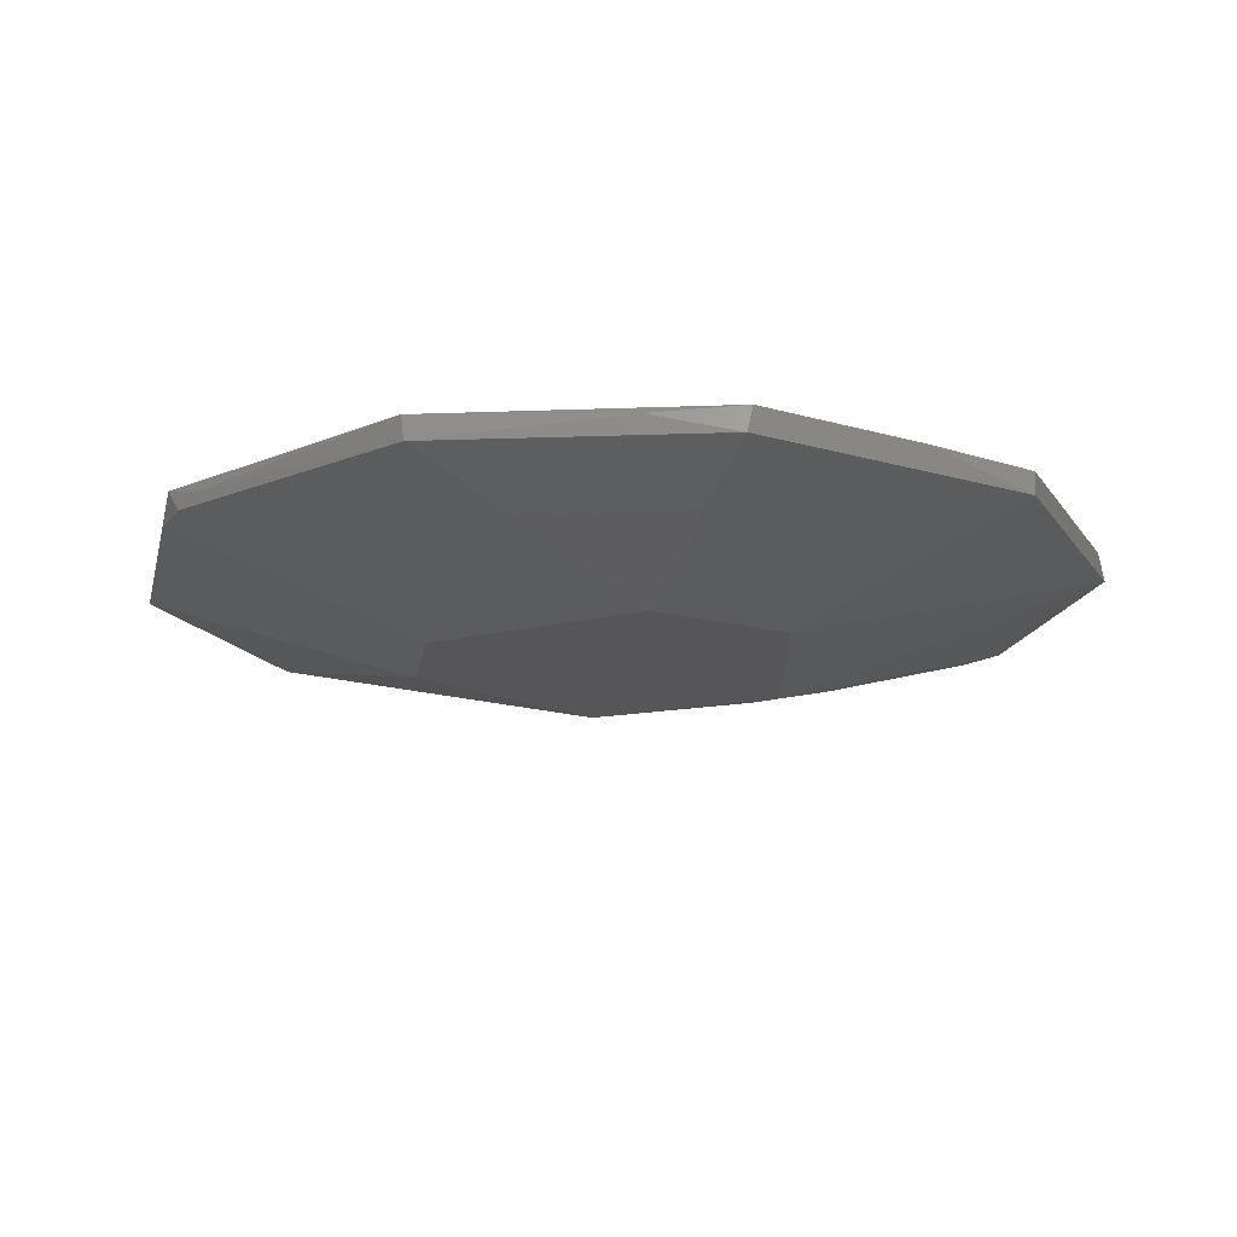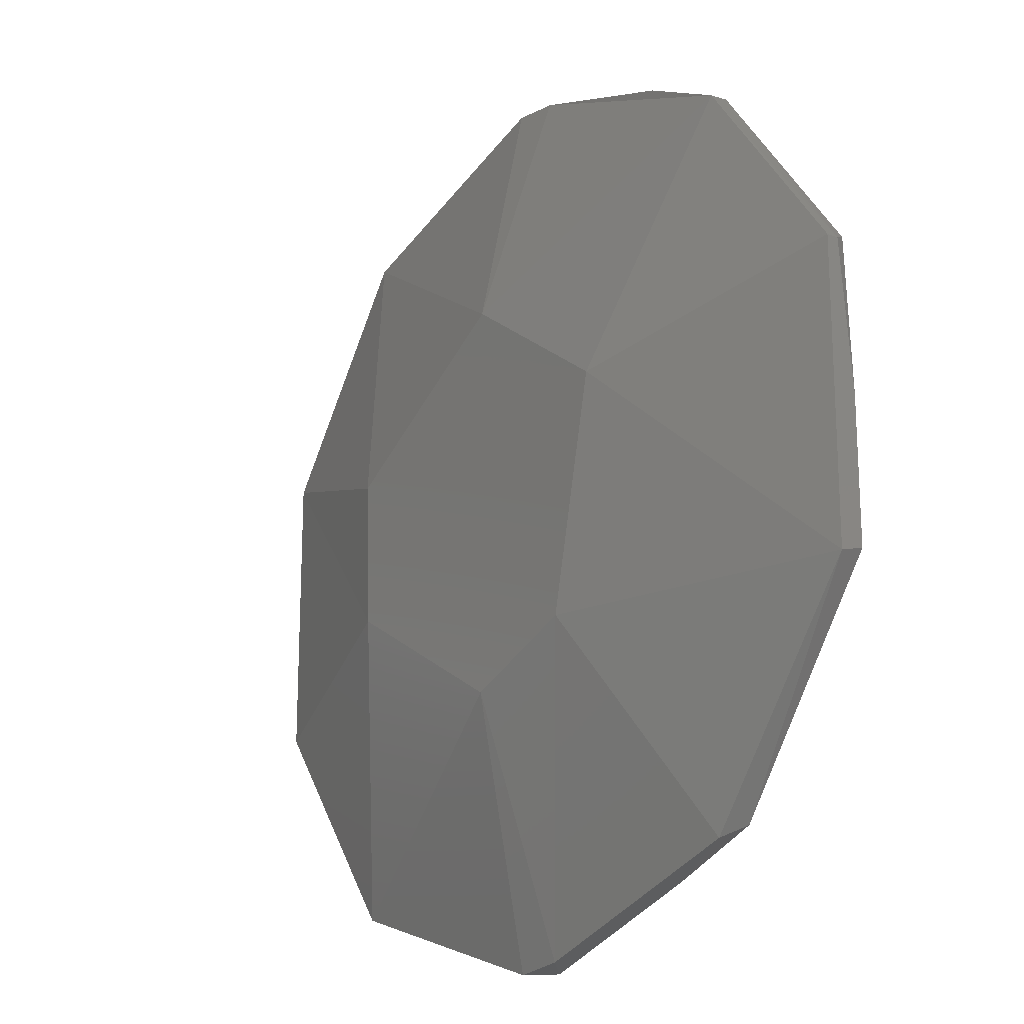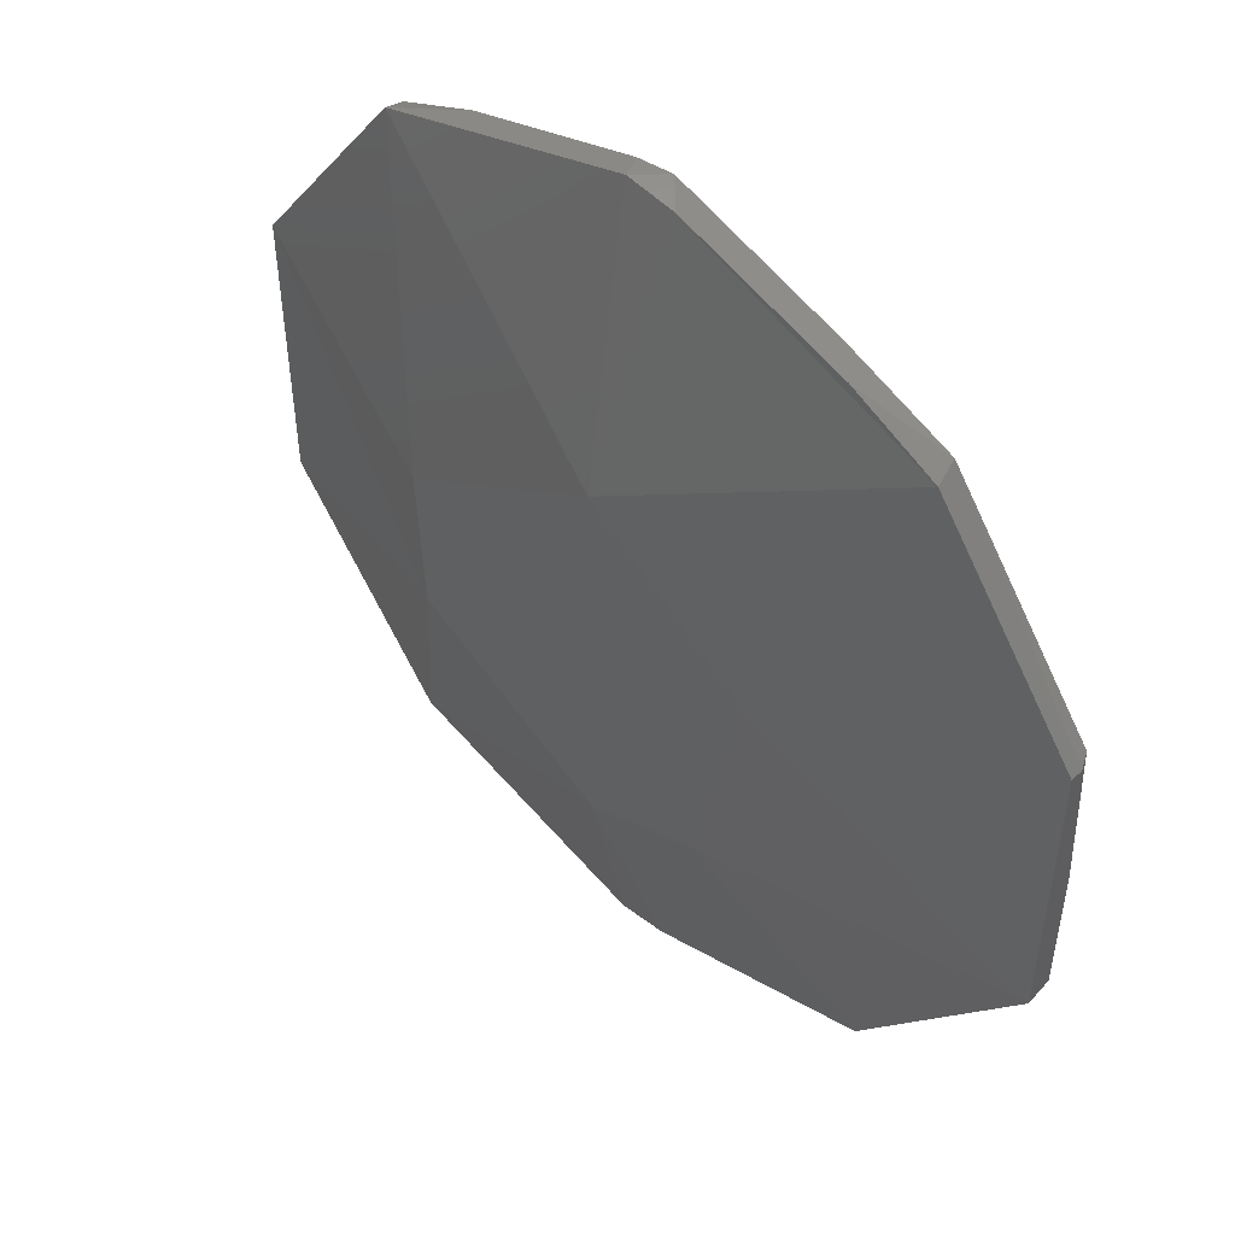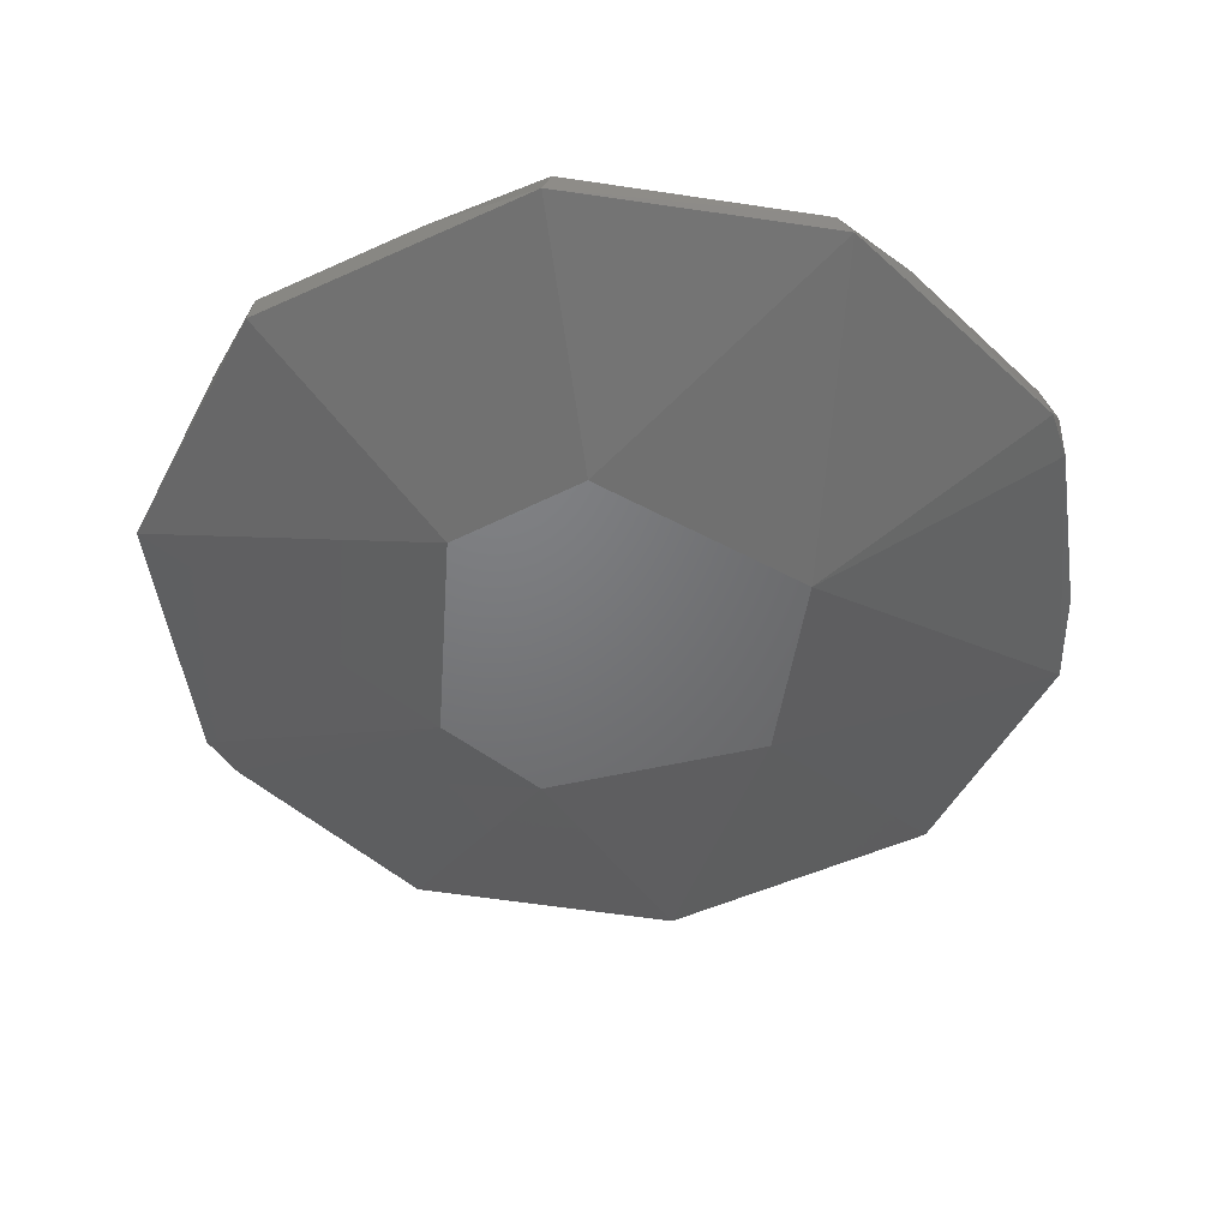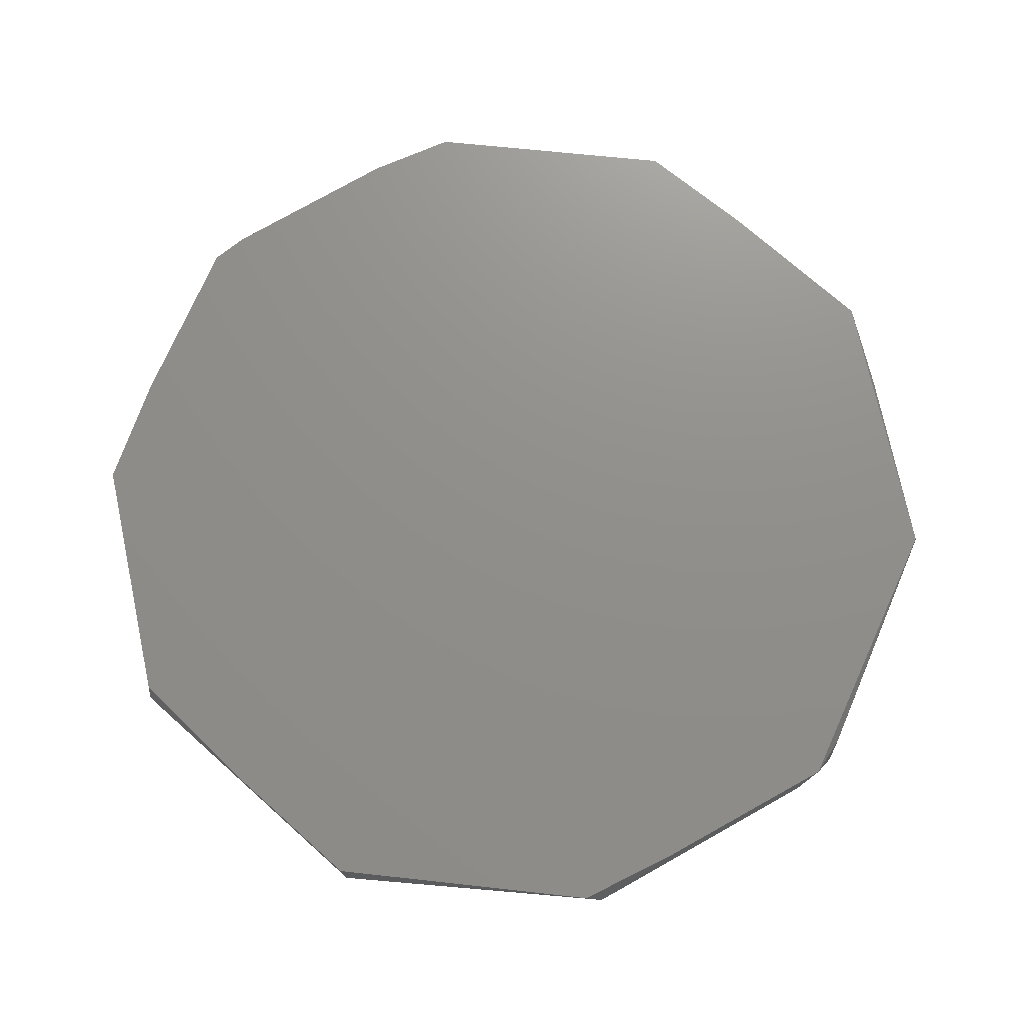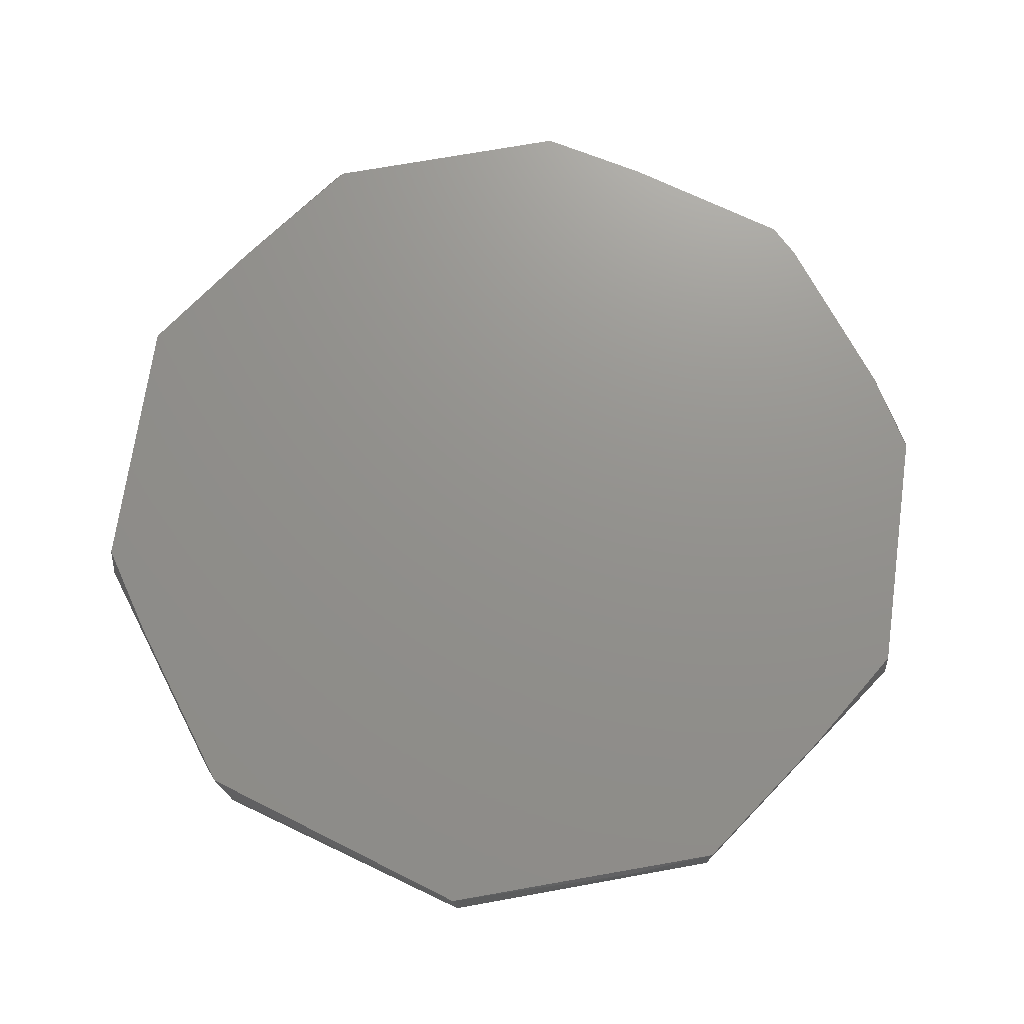
<metadata>
{"format":"stl","ext":"stl","renderer":"f3d","projection":"perspective","resolution":1024,"background":"white","views":[{"elev":-16.0,"azim":-121.6,"up":"+Y"},{"elev":-19.0,"azim":53.0,"up":"+Z"},{"elev":49.5,"azim":43.7,"up":"+Z"},{"elev":-50.0,"azim":-63.4,"up":"+Y"},{"elev":72.9,"azim":131.8,"up":"+Y"},{"elev":71.9,"azim":-136.1,"up":"+Y"}]}
</metadata>
<code>
# stl→obj: 38 verts, 72 faces
v -0.1256 0.01292 0.008923
v -0.1238 0.01292 0.04462
v -0.08103 0.01292 0.1035
v -0.05782 0.01292 0.1142
v -0.007858 0.01292 0.1303
v 0.00286 0.01292 0.132
v 0.05102 0.01292 0.116
v 0.08138 0.01292 0.1035
v 0.1242 0.01292 0.04462
v 0.126 0.01292 5.016e-07
v 0.126 0.01292 -0.04106
v 0.08138 0.01292 -0.1035
v 0.0546 0.01292 -0.1142
v 0.00286 0.01292 -0.132
v -0.07743 0.01292 -0.1071
v -0.1256 0.01292 -0.04103
v 0.126 0.005783 0.04283
v 0.08316 0.005783 0.1017
v 0.05281 -0.01563 0.0232
v 0.126 0.005783 -0.04283
v 0.03853 -0.01563 -0.04279
v 0.07781 0.005783 -0.107
v 0.004621 -0.01563 0.0571
v -0.07922 0.005783 -0.1071
v -0.05245 -0.01563 -0.02318
v -0.1256 0.005783 -0.04282
v -0.07924 0.005783 0.1071
v -0.004281 0.005783 0.132
v -0.1256 0.005783 0.04284
v -0.05425 -0.01563 0.0196
v 0.004621 -0.01563 -0.05708
v -0.004281 0.005783 -0.132
v 0.05818 0.005783 0.1142
v 0.009995 0.005783 0.1303
v -0.009642 0.00935 -0.1303
v 0.126 0.00935 0.04283
v 0.009995 0.005783 -0.1303
v -0.1114 0.01113 -0.06246
f 1 2 3
f 1 3 4
f 1 4 5
f 1 5 6
f 1 6 7
f 1 7 8
f 1 8 9
f 1 9 10
f 1 10 11
f 1 11 12
f 1 12 13
f 1 13 14
f 1 14 15
f 1 15 16
f 17 18 19
f 20 17 19
f 21 22 20
f 21 20 19
f 23 19 18
f 24 25 26
f 27 23 28
f 12 22 13
f 12 20 22
f 29 27 3
f 29 3 2
f 11 20 12
f 30 23 27
f 30 27 29
f 29 26 25
f 29 25 30
f 31 21 19
f 31 19 23
f 31 23 30
f 31 30 25
f 31 25 24
f 31 24 32
f 4 27 28
f 4 3 27
f 5 4 28
f 5 28 6
f 33 18 8
f 33 8 7
f 34 28 23
f 34 23 18
f 34 18 33
f 34 33 7
f 34 7 6
f 34 6 28
f 1 29 2
f 1 16 26
f 1 26 29
f 35 15 14
f 35 14 32
f 35 32 24
f 35 24 15
f 36 10 9
f 36 9 8
f 36 8 18
f 36 18 17
f 36 17 20
f 36 20 11
f 36 11 10
f 37 22 21
f 37 21 31
f 37 31 32
f 37 32 14
f 37 14 13
f 37 13 22
f 38 26 16
f 38 16 15
f 38 15 24
f 38 24 26

</code>
